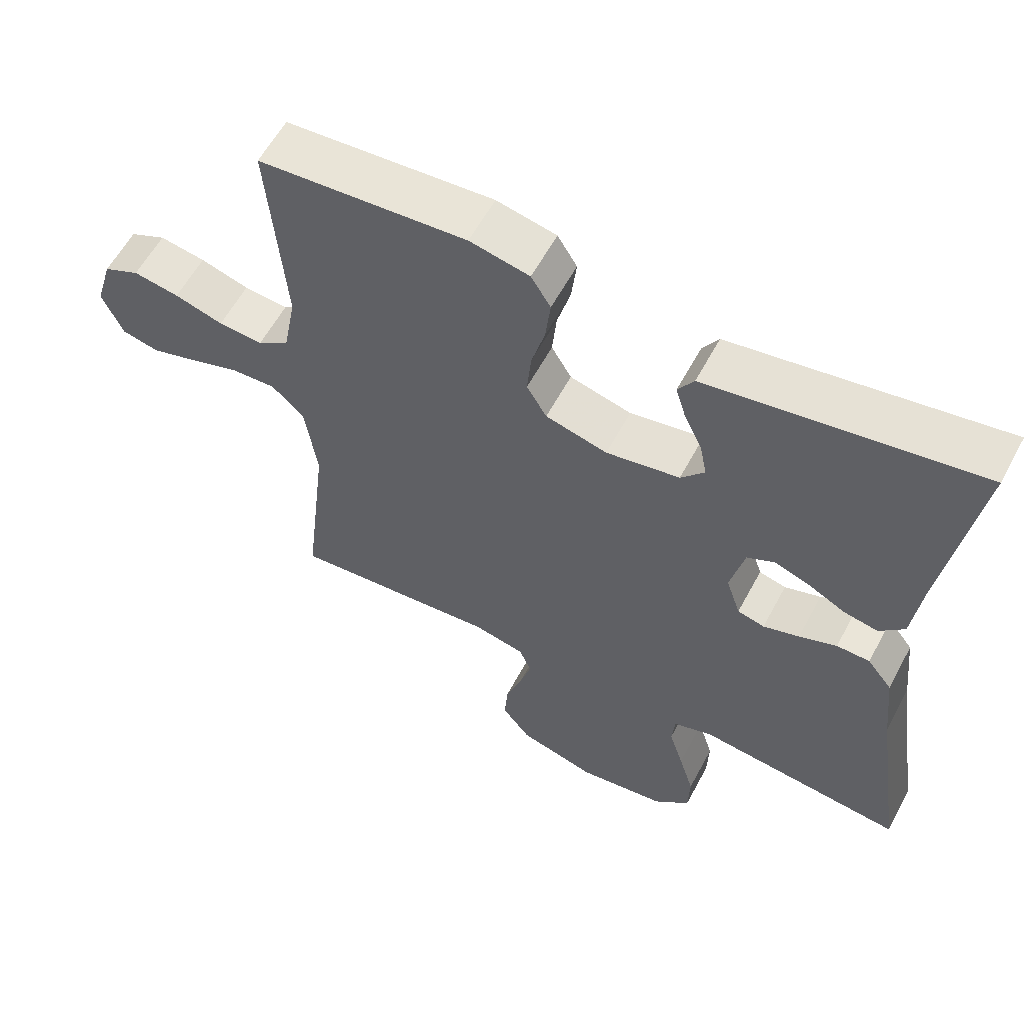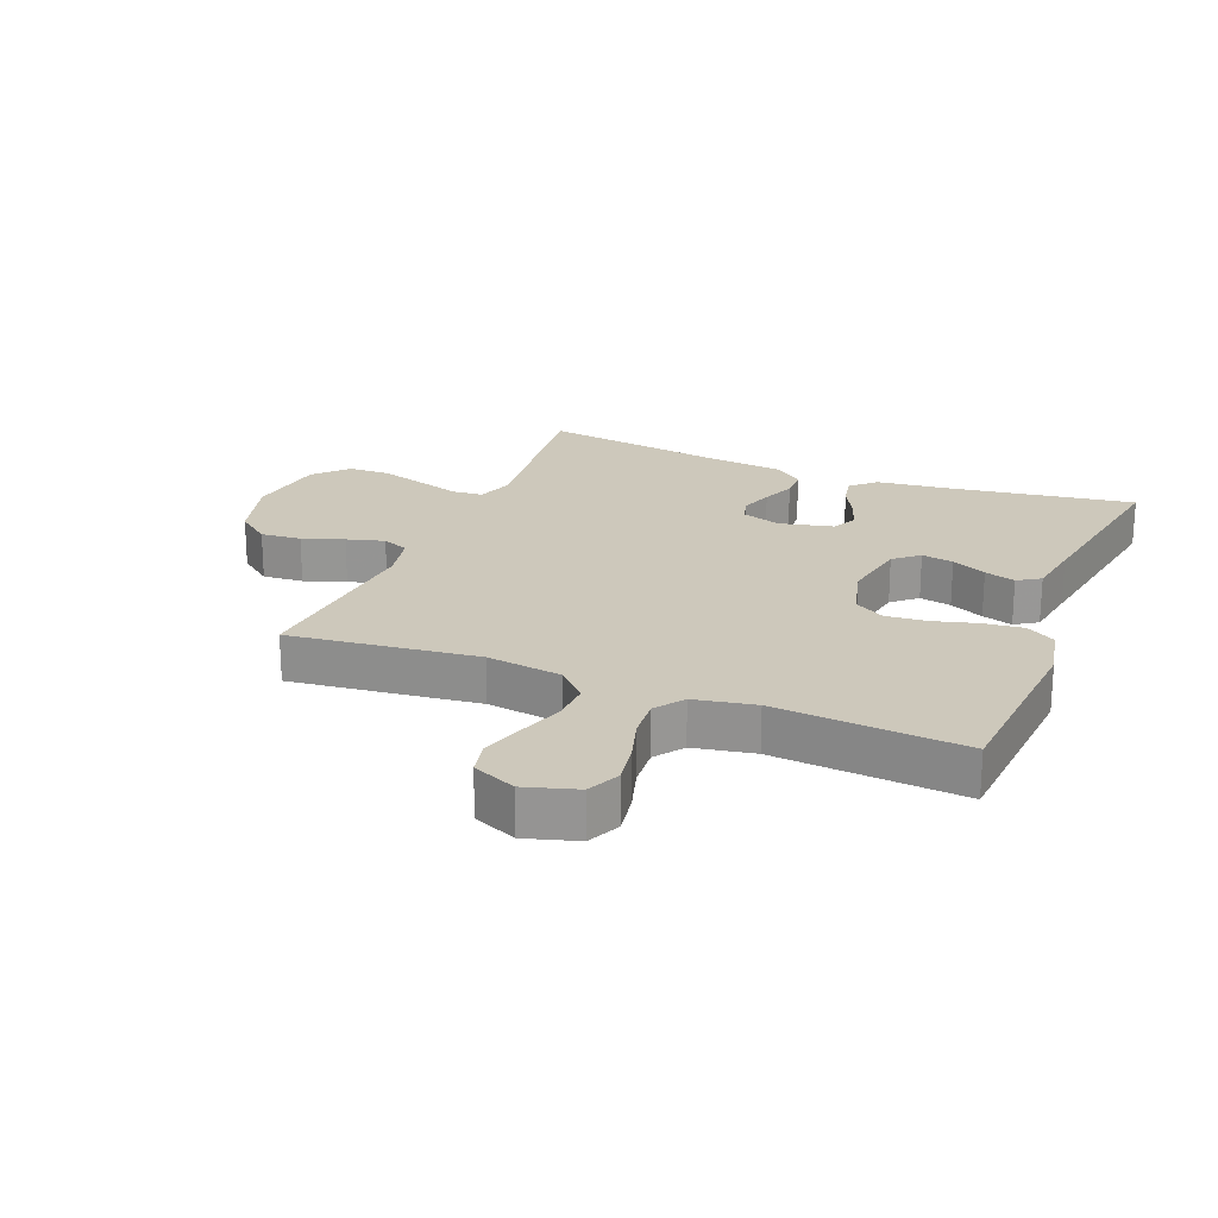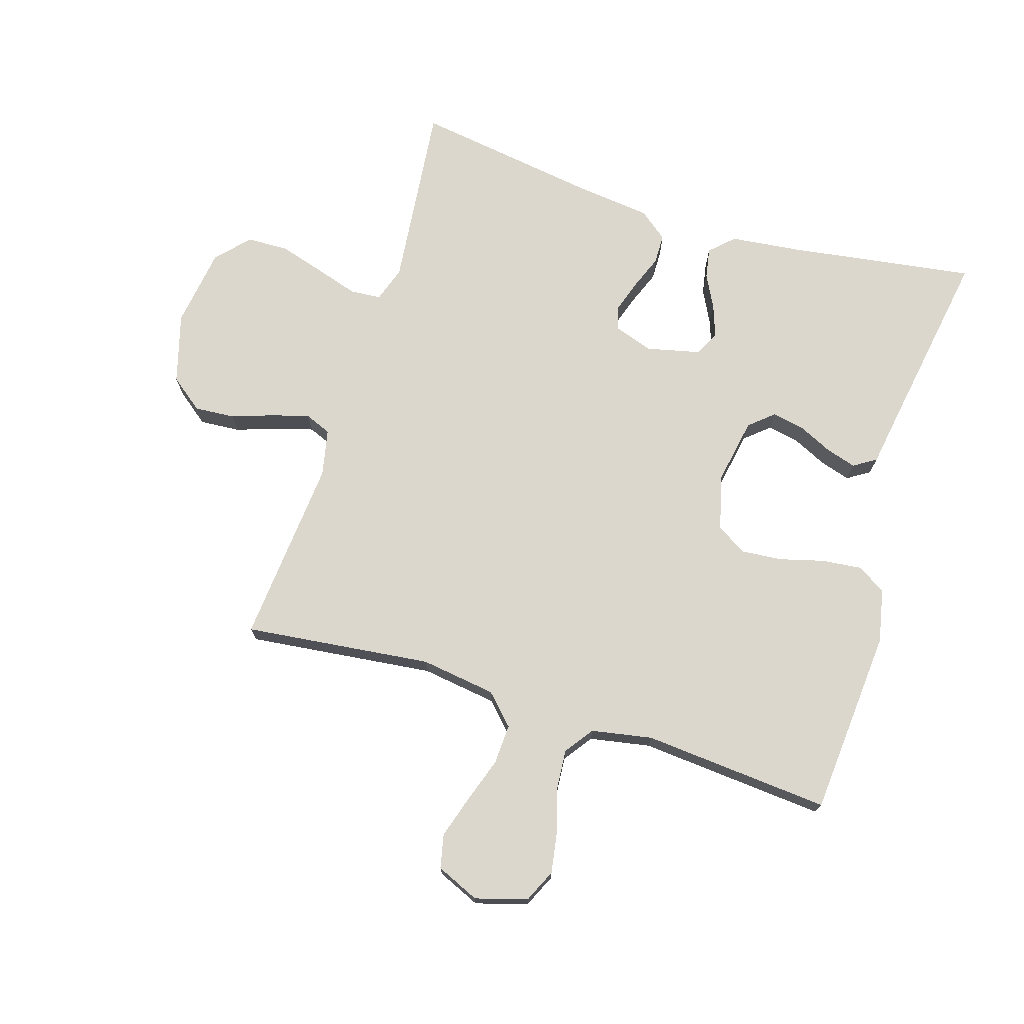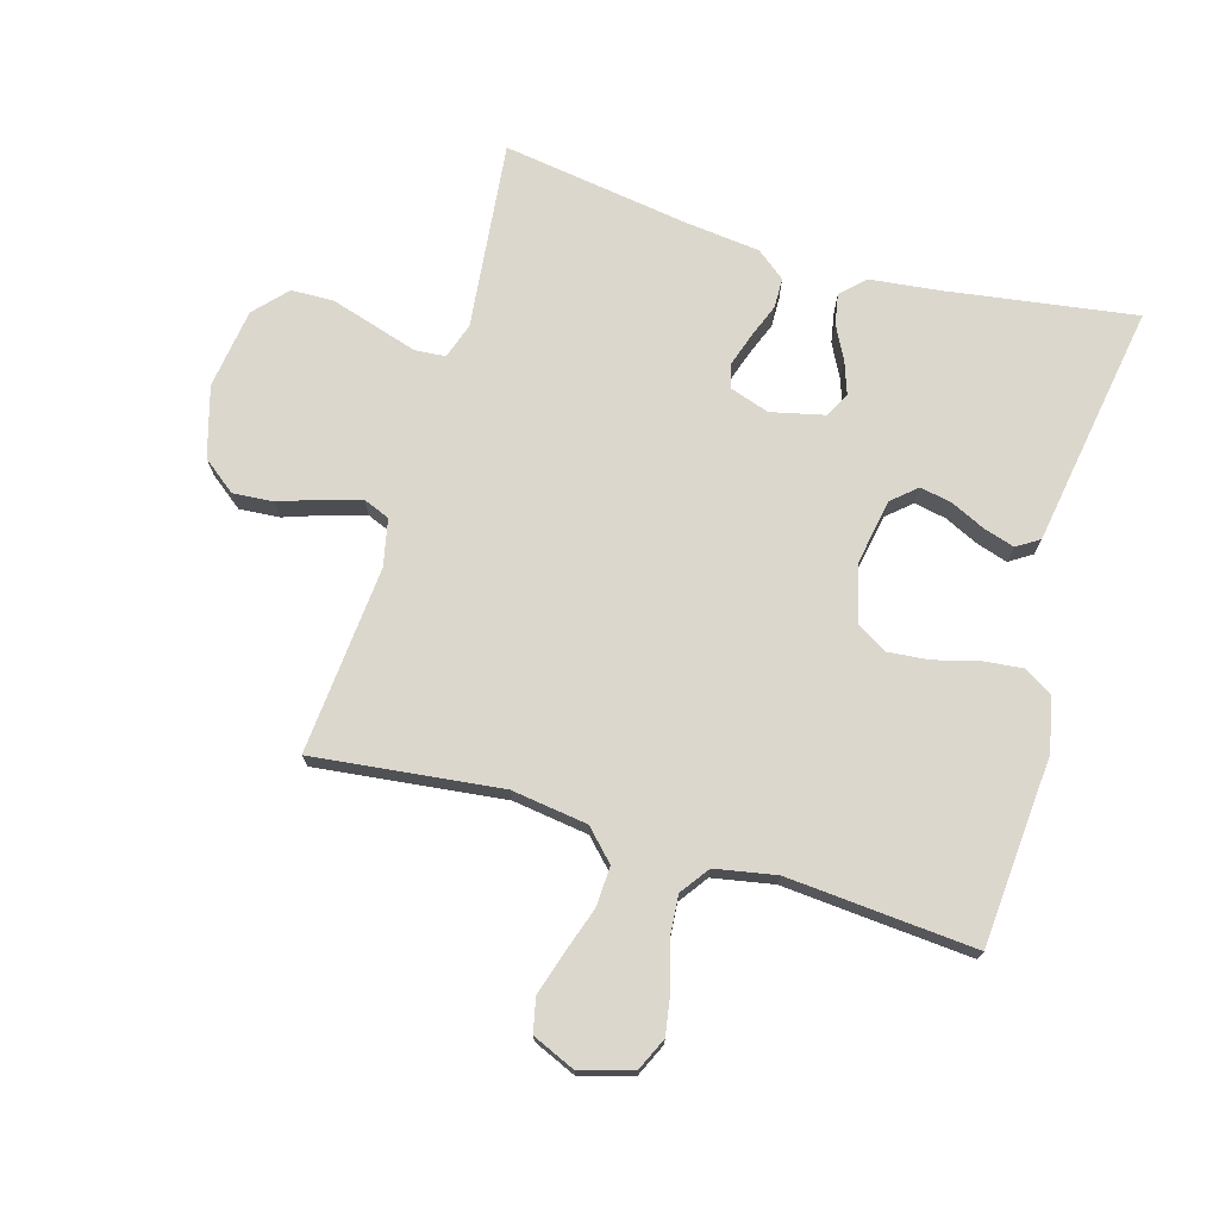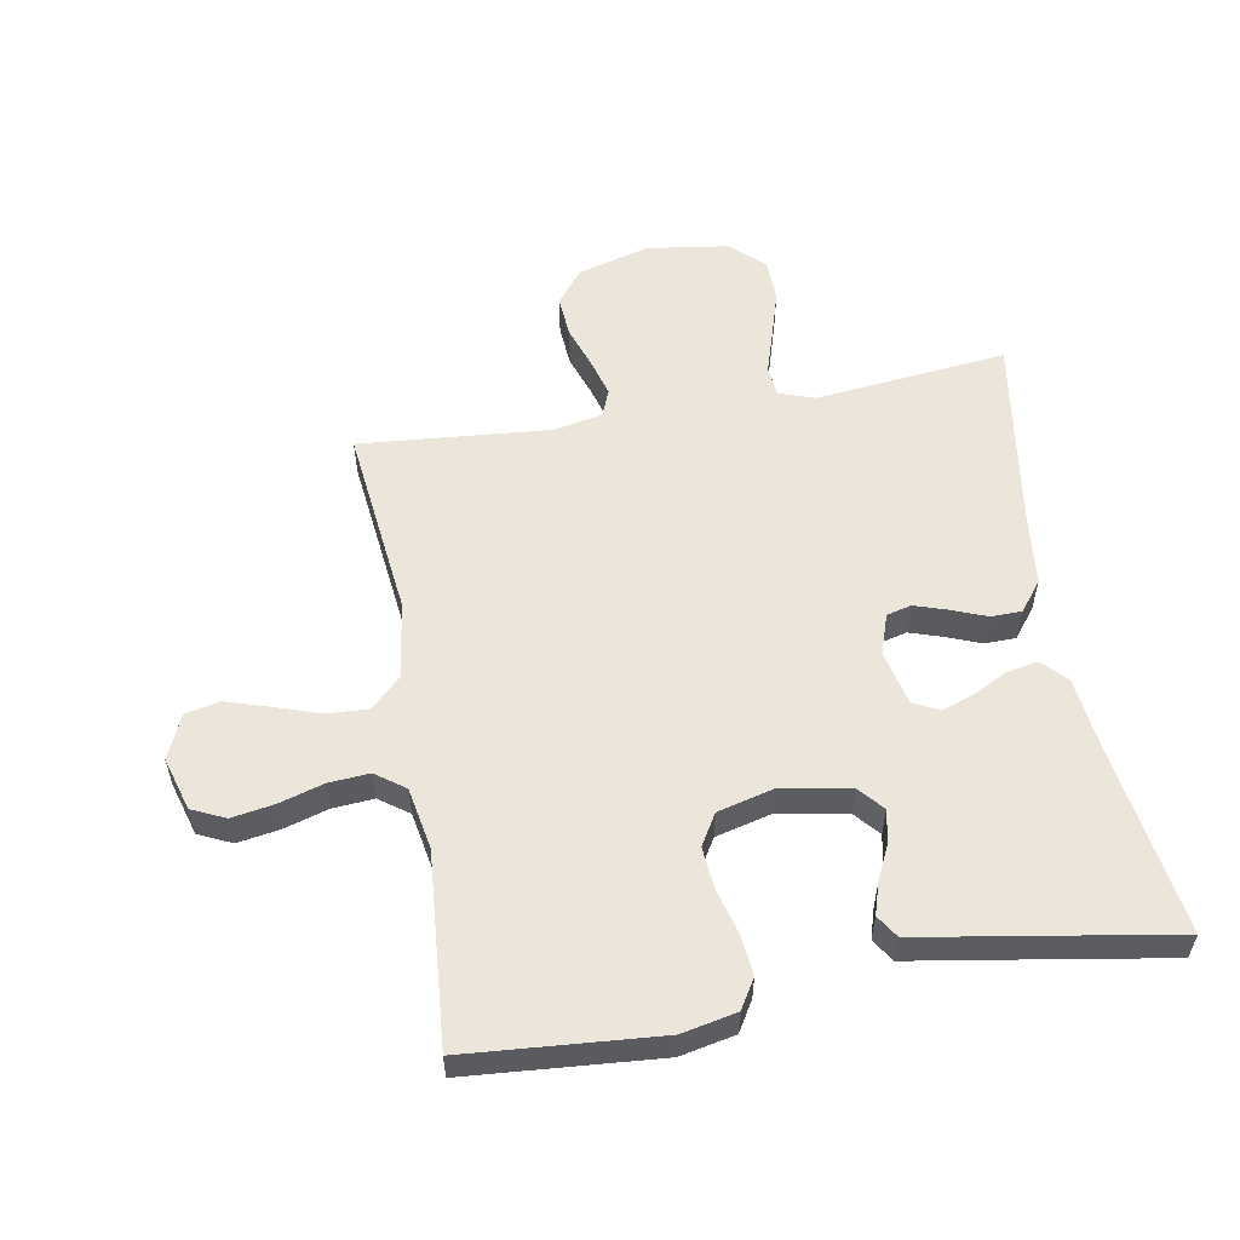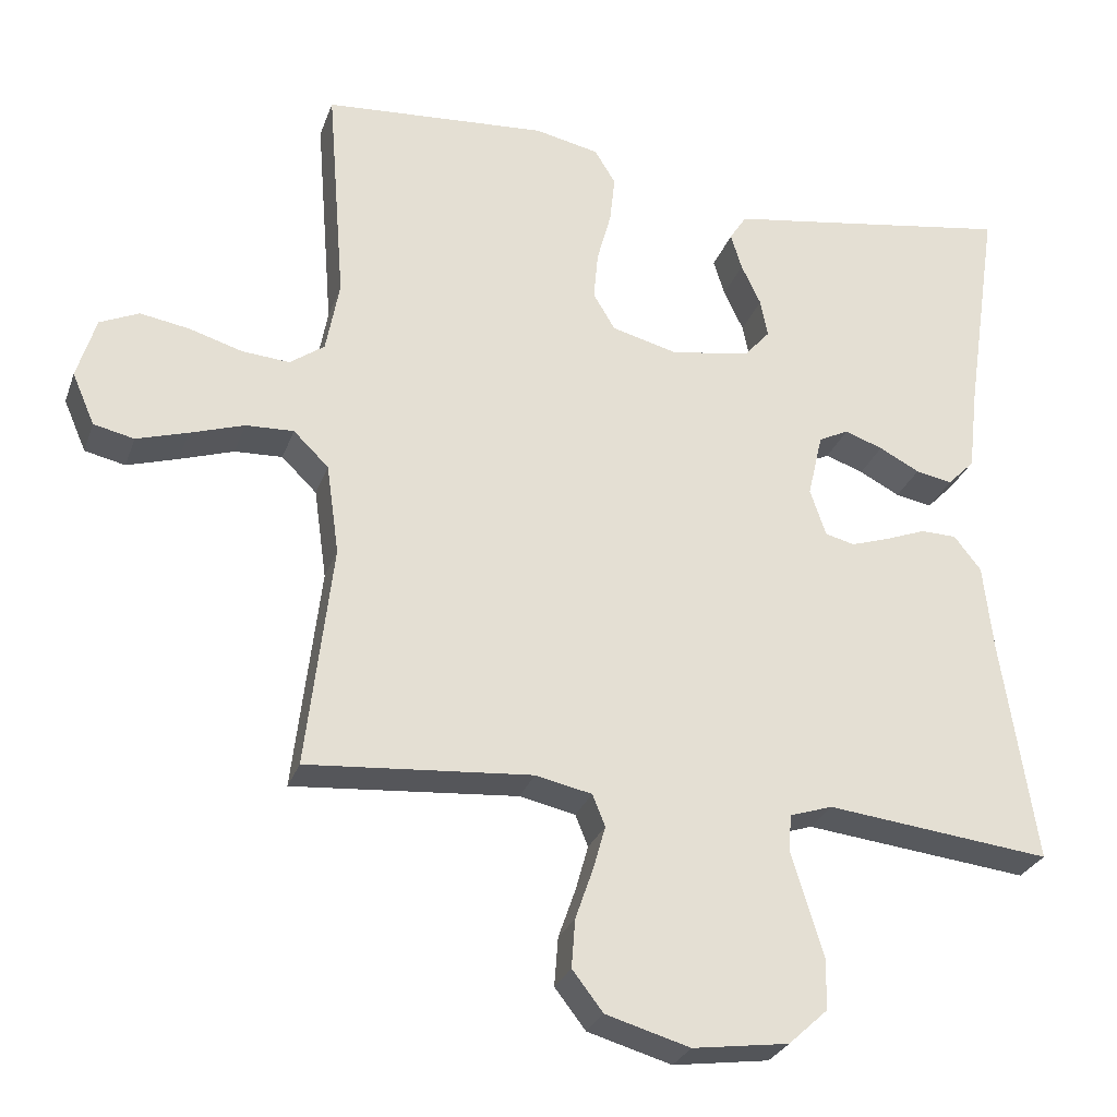
<metadata>
{"format":"obj","ext":"obj","renderer":"f3d","projection":"perspective","resolution":1024,"background":"white","views":[{"elev":59.4,"azim":28.1,"up":"+Z"},{"elev":21.9,"azim":-68.0,"up":"+Y"},{"elev":72.8,"azim":-72.6,"up":"+Y"},{"elev":73.0,"azim":-73.7,"up":"+Y"},{"elev":56.2,"azim":-9.9,"up":"+Y"},{"elev":-28.1,"azim":-17.5,"up":"+Z"}]}
</metadata>
<code>
v -0.5 0.07 0.5
v -0.2 0.07 0.523
v -0.114 0.07 0.505
v -0.086 0.07 0.459
v -0.093 0.07 0.395
v -0.112 0.07 0.325
v -0.118 0.07 0.26
v -0.089 0.07 0.211
v 0 0.07 0.188
v 0.106 0.07 0.207
v 0.14 0.07 0.246
v 0.13 0.07 0.297
v 0.104 0.07 0.352
v 0.089 0.07 0.401
v 0.112 0.07 0.437
v 0.2 0.07 0.451
v 0.5 0.07 0.5
v 0.455 0.07 0.2
v 0.442 0.07 0.088
v 0.406 0.07 0.051
v 0.357 0.07 0.06
v 0.303 0.07 0.088
v 0.252 0.07 0.106
v 0.212 0.07 0.086
v 0.192 0.07 0
v 0.213 0.07 -0.063
v 0.252 0.07 -0.073
v 0.304 0.07 -0.056
v 0.358 0.07 -0.035
v 0.406 0.07 -0.036
v 0.442 0.07 -0.082
v 0.455 0.07 -0.2
v 0.5 0.07 -0.5
v 0.2 0.07 -0.467
v 0.143 0.07 -0.486
v 0.139 0.07 -0.535
v 0.16 0.07 -0.603
v 0.182 0.07 -0.676
v 0.18 0.07 -0.743
v 0.128 0.07 -0.791
v 0 0.07 -0.809
v -0.112 0.07 -0.777
v -0.153 0.07 -0.724
v -0.148 0.07 -0.659
v -0.125 0.07 -0.593
v -0.108 0.07 -0.533
v -0.125 0.07 -0.491
v -0.2 0.07 -0.475
v -0.5 0.07 -0.5
v -0.465 0.07 -0.2
v -0.482 0.07 -0.079
v -0.529 0.07 -0.033
v -0.593 0.07 -0.036
v -0.665 0.07 -0.06
v -0.733 0.07 -0.081
v -0.787 0.07 -0.069
v -0.817 0.07 0
v -0.792 0.07 0.083
v -0.74 0.07 0.107
v -0.674 0.07 0.096
v -0.604 0.07 0.075
v -0.54 0.07 0.07
v -0.494 0.07 0.103
v -0.476 0.07 0.2
v -0.5 0 0.5
v -0.2 0 0.523
v -0.114 0 0.505
v -0.086 0 0.459
v -0.093 0 0.395
v -0.112 0 0.325
v -0.118 0 0.26
v -0.089 0 0.211
v 0 0 0.188
v 0.106 0 0.207
v 0.14 0 0.246
v 0.13 0 0.297
v 0.104 0 0.352
v 0.089 0 0.401
v 0.112 0 0.437
v 0.2 0 0.451
v 0.5 0 0.5
v 0.455 0 0.2
v 0.442 0 0.088
v 0.406 0 0.051
v 0.357 0 0.06
v 0.303 0 0.088
v 0.252 0 0.106
v 0.212 0 0.086
v 0.192 0 0
v 0.213 0 -0.063
v 0.252 0 -0.073
v 0.304 0 -0.056
v 0.358 0 -0.035
v 0.406 0 -0.036
v 0.442 0 -0.082
v 0.455 0 -0.2
v 0.5 0 -0.5
v 0.2 0 -0.467
v 0.143 0 -0.486
v 0.139 0 -0.535
v 0.16 0 -0.603
v 0.182 0 -0.676
v 0.18 0 -0.743
v 0.128 0 -0.791
v 0 0 -0.809
v -0.112 0 -0.777
v -0.153 0 -0.724
v -0.148 0 -0.659
v -0.125 0 -0.593
v -0.108 0 -0.533
v -0.125 0 -0.491
v -0.2 0 -0.475
v -0.5 0 -0.5
v -0.465 0 -0.2
v -0.482 0 -0.079
v -0.529 0 -0.033
v -0.593 0 -0.036
v -0.665 0 -0.06
v -0.733 0 -0.081
v -0.787 0 -0.069
v -0.817 0 0
v -0.792 0 0.083
v -0.74 0 0.107
v -0.674 0 0.096
v -0.604 0 0.075
v -0.54 0 0.07
v -0.494 0 0.103
v -0.476 0 0.2
f 59 60 61
f 58 59 61
f 57 58 61
f 56 57 61
f 55 56 61
f 54 55 61
f 53 54 61
f 52 53 61 62
f 51 52 62 63
f 48 49 50
f 51 63 64
f 50 51 64
f 48 50 64
f 47 48 64
f 43 44 45
f 42 43 45
f 41 42 45
f 40 41 45
f 39 40 45
f 38 39 45
f 37 38 45
f 36 37 45
f 35 36 45 46
f 34 35 46 47
f 32 33 34
f 32 34 47
f 31 32 47
f 30 31 47
f 29 30 47
f 28 29 47
f 20 21 22
f 19 20 22
f 18 19 22
f 18 22 23
f 17 18 23
f 16 17 23
f 15 16 23
f 14 15 23
f 13 14 23
f 12 13 23
f 11 12 23 24
f 4 5 6
f 3 4 6
f 2 3 6
f 1 2 6
f 64 1 6
f 64 6 7
f 47 64 7 8
f 27 28 47
f 26 27 47
f 47 8 9
f 26 47 9
f 25 26 9
f 10 11 24 25
f 9 10 25
f 125 124 123
f 125 123 122
f 125 122 121
f 125 121 120
f 125 120 119
f 125 119 118
f 125 118 117
f 126 125 117 116
f 127 126 116 115
f 114 113 112
f 128 127 115
f 128 115 114
f 128 114 112
f 128 112 111
f 109 108 107
f 109 107 106
f 109 106 105
f 109 105 104
f 109 104 103
f 109 103 102
f 109 102 101
f 109 101 100
f 110 109 100 99
f 111 110 99 98
f 98 97 96
f 111 98 96
f 111 96 95
f 111 95 94
f 111 94 93
f 111 93 92
f 86 85 84
f 86 84 83
f 86 83 82
f 87 86 82
f 87 82 81
f 87 81 80
f 87 80 79
f 87 79 78
f 87 78 77
f 87 77 76
f 88 87 76 75
f 70 69 68
f 70 68 67
f 70 67 66
f 70 66 65
f 70 65 128
f 71 70 128
f 72 71 128 111
f 111 92 91
f 111 91 90
f 73 72 111
f 73 111 90
f 73 90 89
f 89 88 75 74
f 89 74 73
f 1 65 66 2
f 2 66 67 3
f 3 67 68 4
f 4 68 69 5
f 5 69 70 6
f 6 70 71 7
f 7 71 72 8
f 8 72 73 9
f 9 73 74 10
f 10 74 75 11
f 11 75 76 12
f 12 76 77 13
f 13 77 78 14
f 14 78 79 15
f 15 79 80 16
f 16 80 81 17
f 17 81 82 18
f 18 82 83 19
f 19 83 84 20
f 20 84 85 21
f 21 85 86 22
f 22 86 87 23
f 23 87 88 24
f 24 88 89 25
f 25 89 90 26
f 26 90 91 27
f 27 91 92 28
f 28 92 93 29
f 29 93 94 30
f 30 94 95 31
f 31 95 96 32
f 32 96 97 33
f 33 97 98 34
f 34 98 99 35
f 35 99 100 36
f 36 100 101 37
f 37 101 102 38
f 38 102 103 39
f 39 103 104 40
f 40 104 105 41
f 41 105 106 42
f 42 106 107 43
f 43 107 108 44
f 44 108 109 45
f 45 109 110 46
f 46 110 111 47
f 47 111 112 48
f 48 112 113 49
f 49 113 114 50
f 50 114 115 51
f 51 115 116 52
f 52 116 117 53
f 53 117 118 54
f 54 118 119 55
f 55 119 120 56
f 56 120 121 57
f 57 121 122 58
f 58 122 123 59
f 59 123 124 60
f 60 124 125 61
f 61 125 126 62
f 62 126 127 63
f 63 127 128 64
f 64 128 65 1

</code>
